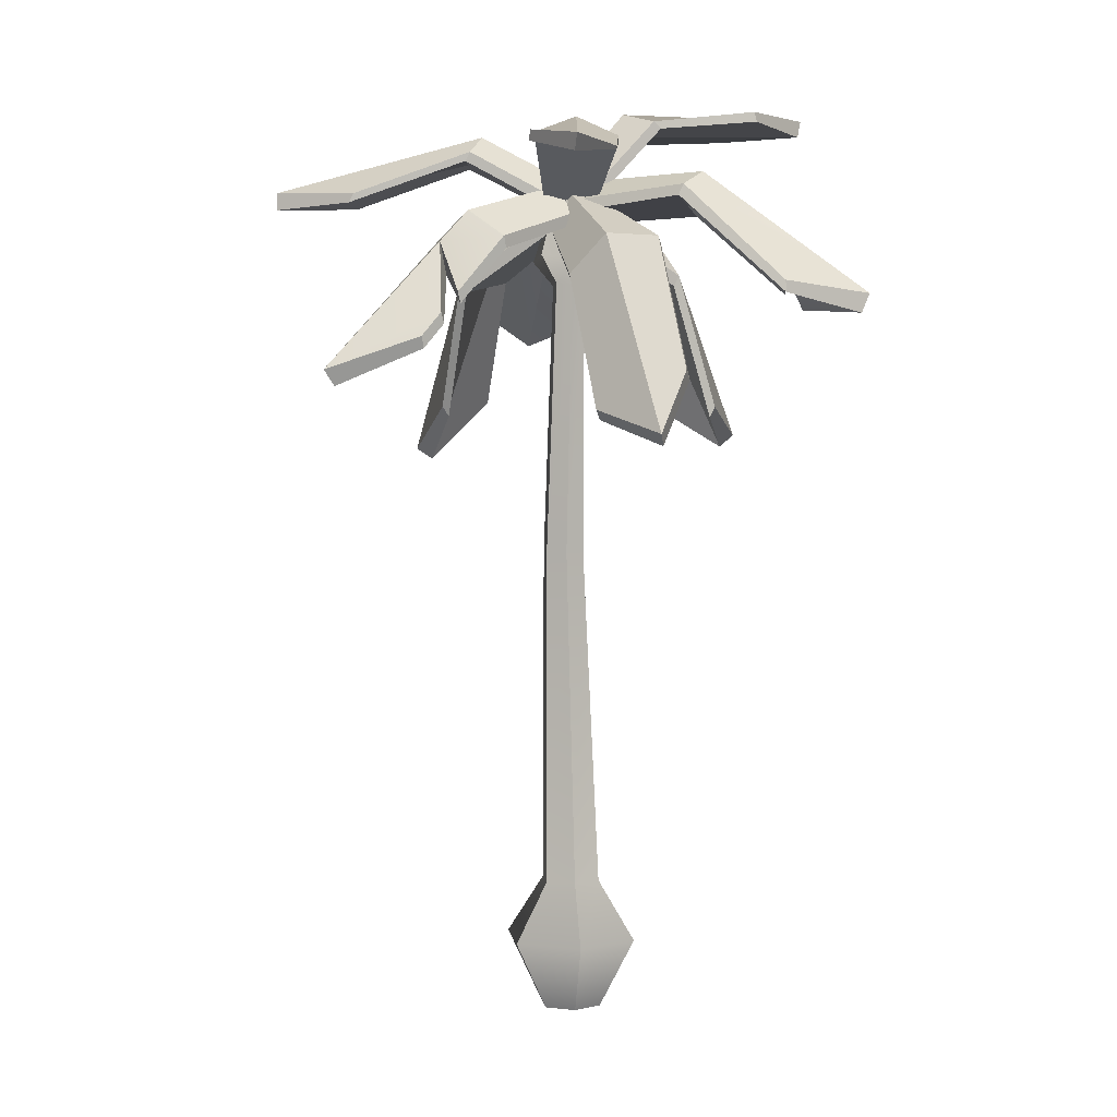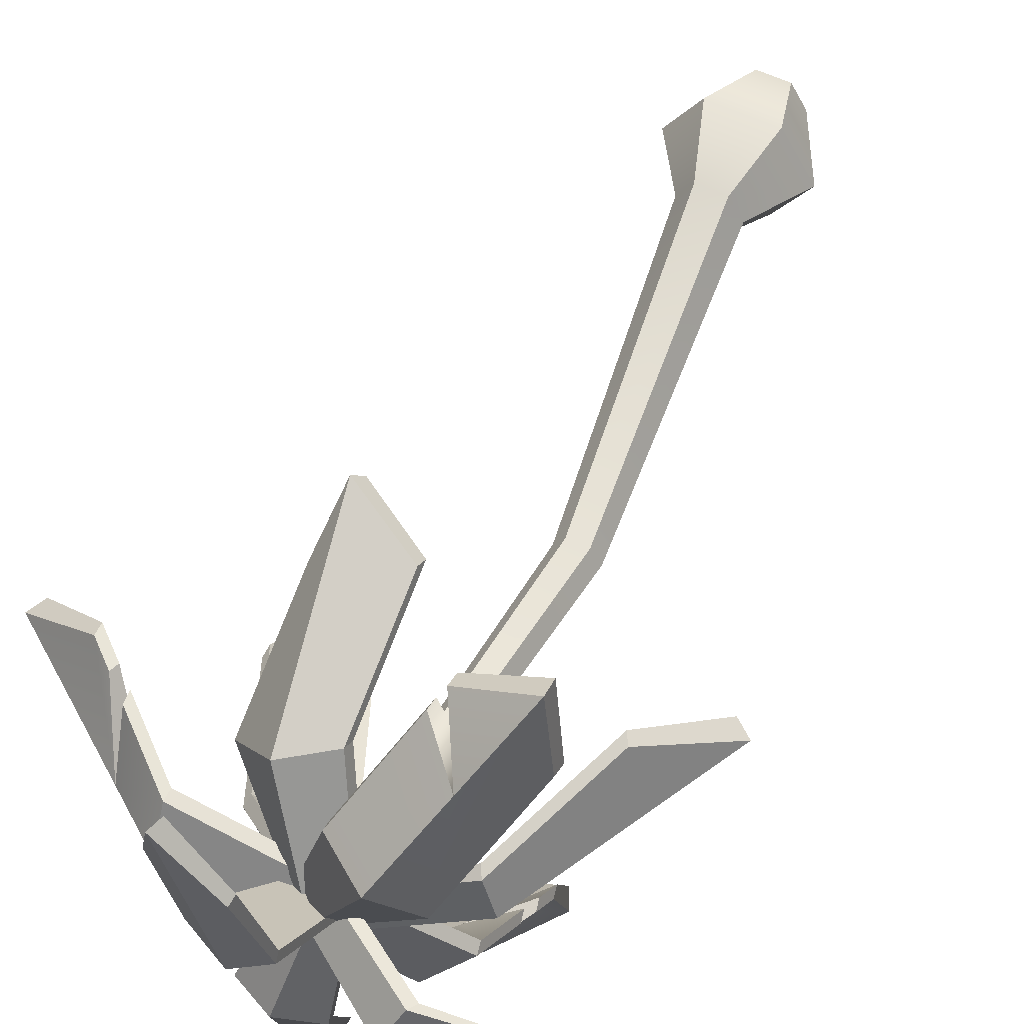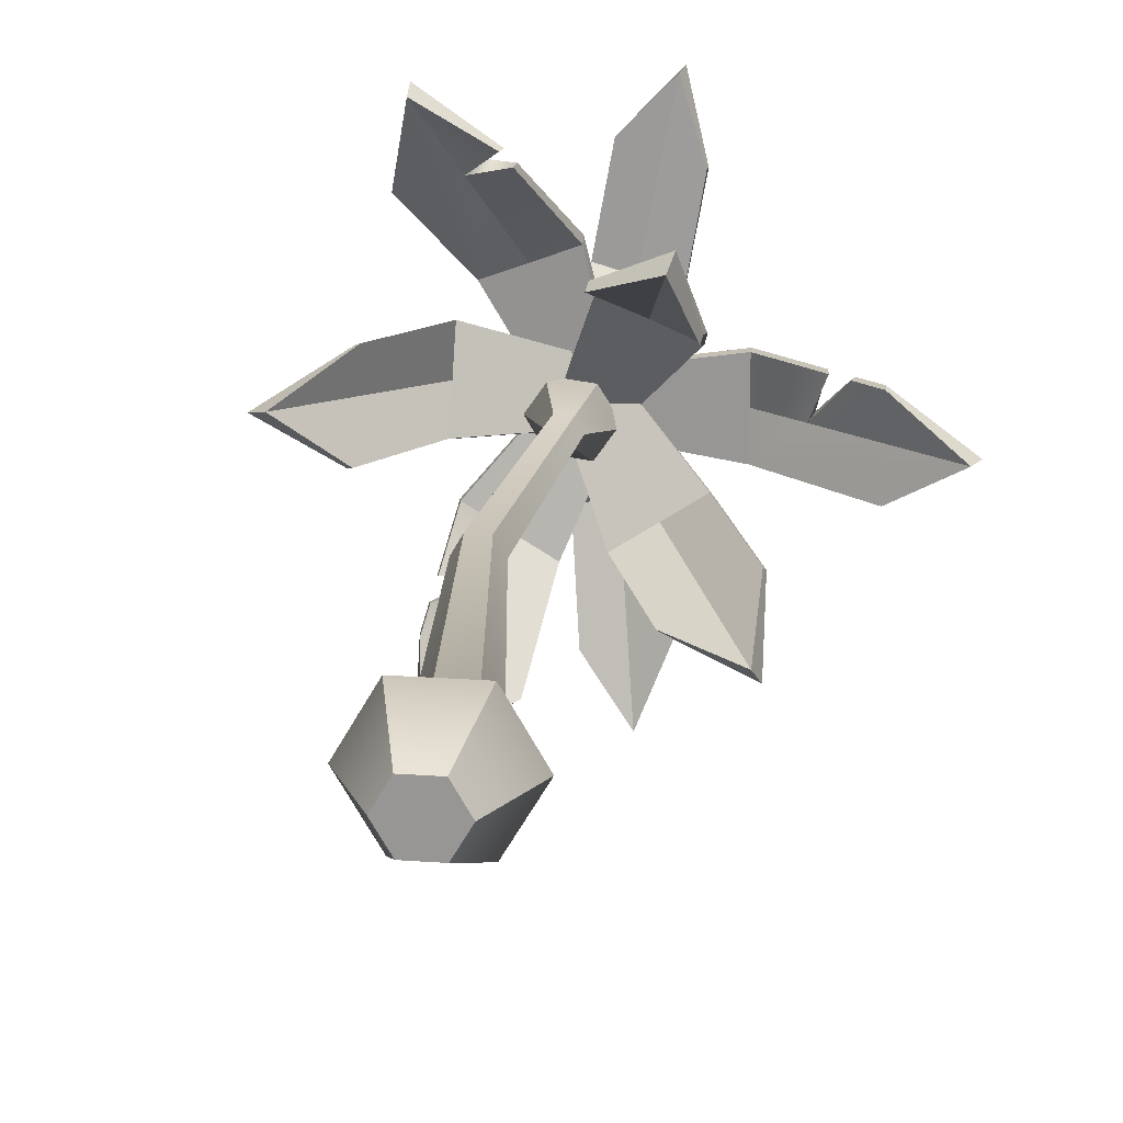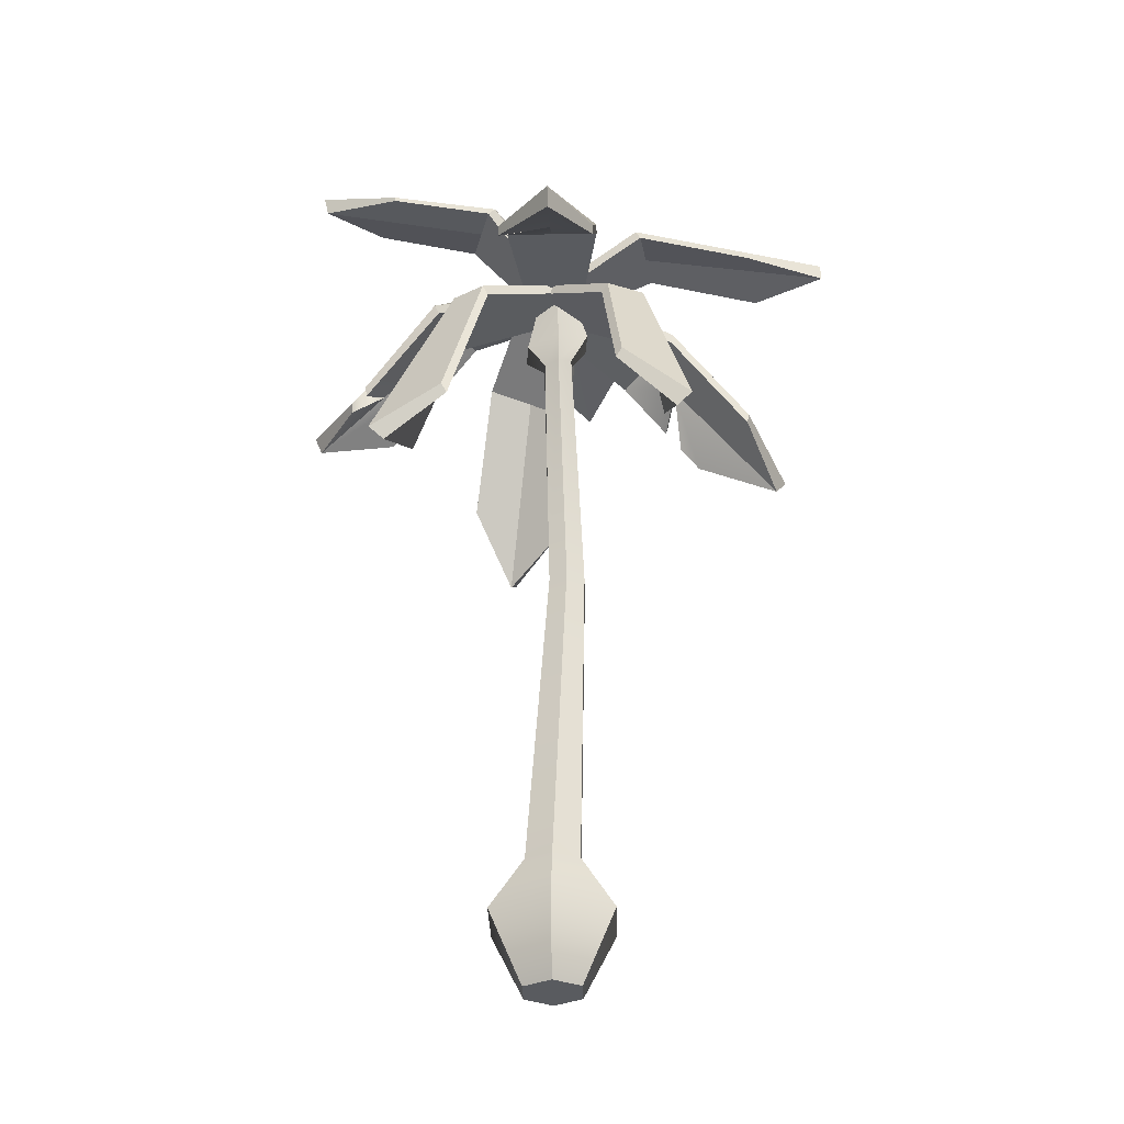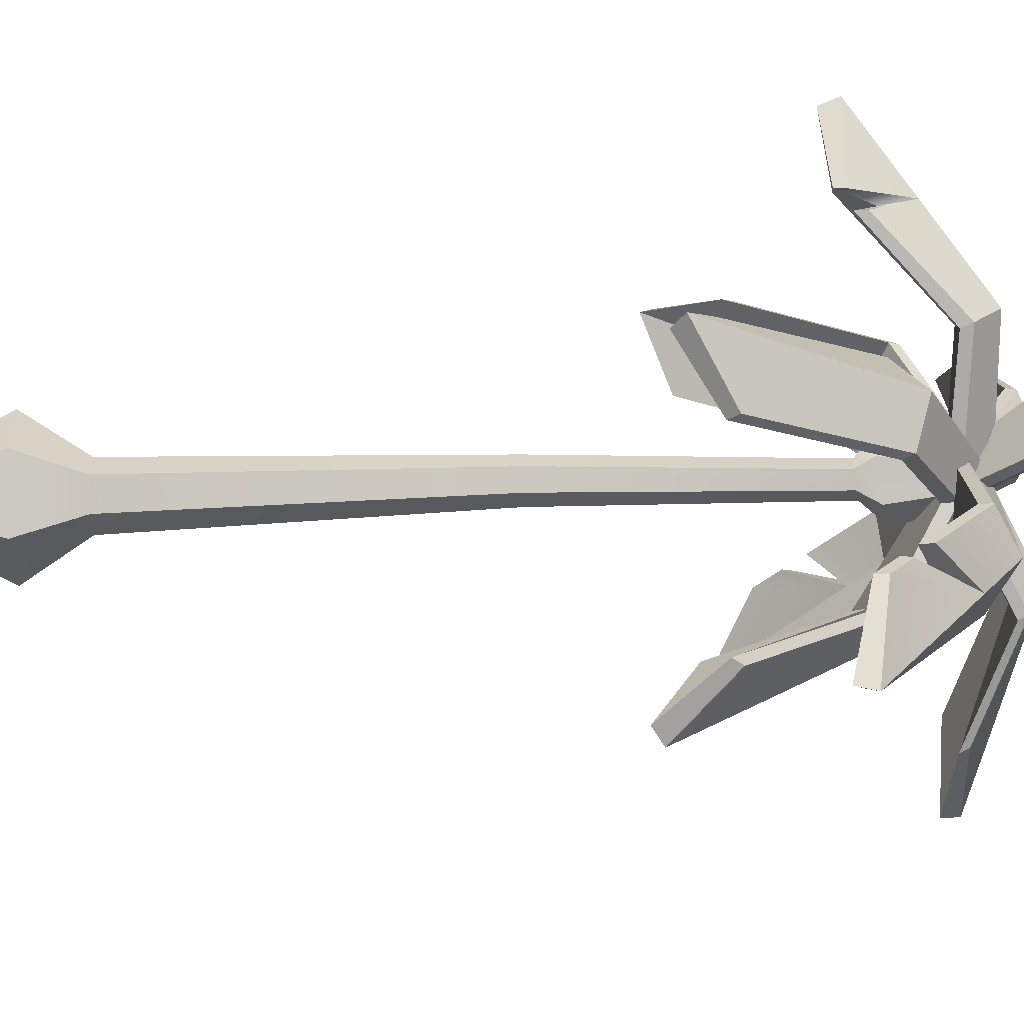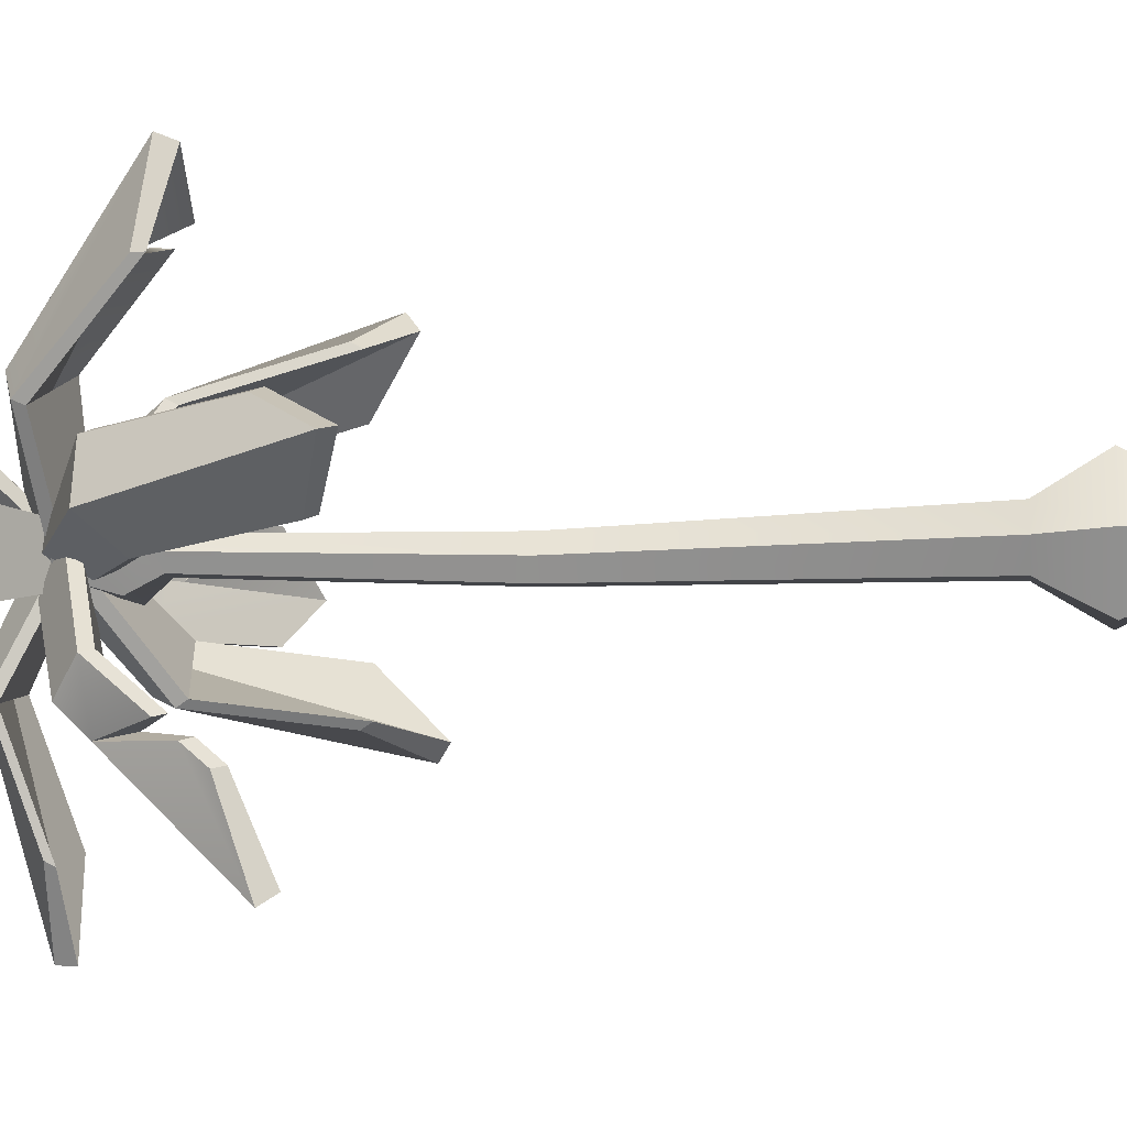
<metadata>
{"format":"obj","ext":"obj","renderer":"f3d","projection":"perspective","resolution":1024,"background":"white","views":[{"elev":3.4,"azim":-98.2,"up":"+Y"},{"elev":59.8,"azim":-154.3,"up":"+Z"},{"elev":20.7,"azim":7.4,"up":"+Z"},{"elev":-32.4,"azim":91.5,"up":"+Y"},{"elev":27.4,"azim":87.6,"up":"+Z"},{"elev":-6.7,"azim":-83.1,"up":"+Z"}]}
</metadata>
<code>
v -2.611 91.67 4.43
v 27.48 79.69 7.321
v -2.611 93.18 4.43
v 27.48 81.21 7.321
v -2.611 93.18 -2.439
v 27.48 81.21 -4.604
v -2.611 91.67 -2.439
v 27.48 79.69 -4.604
v 37.07 79.29 0.8384
v -2.611 96.36 1.054
v -2.611 91.67 1.054
v 35.98 76.95 0.8384
v 13.56 96.36 1.097
v 13.56 93.18 6.958
v 13.56 91.67 6.958
v 13.56 91.67 1.097
v 13.56 91.67 -4.966
v 13.56 93.18 -4.966
v -6.09 92.17 -0.3529
v -20.92 81.76 24.78
v -5.853 93.67 -0.3694
v -20.68 83.26 24.77
v 0.3691 92.71 2.379
v -9.878 81.6 29.54
v 0.1327 91.22 2.396
v -10.12 80.1 29.55
v -18.93 81.82 35.74
v -2.294 96.34 0.9468
v -3.033 91.7 0.9981
v -18.87 79.43 34.77
v -9.204 97.36 16.9
v -14.48 95.27 13.4
v -14.44 93.88 12.79
v -9.089 93.06 15.02
v -3.547 92.2 17.33
v -3.583 93.59 17.93
v 0.7238 91.95 -0.4008
v -7.605 75.6 -25.23
v 0.4343 93.42 -0.6926
v -7.894 77.06 -25.52
v -5.275 92.98 3.082
v -17.92 76.36 -19.11
v -5.052 91.55 3.295
v -17.63 74.9 -18.82
v -17.98 72.33 -30.8
v -3.009 96.28 0.5128
v -2.116 91.76 1.416
v -16.99 70.37 -29.45
v -11.17 92.01 -12.78
v -5.631 89.29 -15.32
v -5.344 87.83 -15.03
v -10.27 87.49 -11.88
v -15.37 87.13 -8.614
v -15.66 88.59 -8.906
v -0.1448 92.56 4.016
v 16.76 68.6 -7.269
v 0.1254 93.83 3.224
v 17.03 69.87 -8.061
v -5.641 92.81 -0.366
v 7.016 68.1 -14.29
v -5.911 91.55 0.426
v 6.746 66.83 -13.5
v 17.32 62.49 -16.79
v -2.145 95.98 -0.199
v -2.98 92.06 2.251
v 16.35 61.12 -14.83
v 6.191 87.4 -11.08
v 10.55 85.62 -6.355
v 10.28 84.35 -5.563
v 5.359 83.48 -8.626
v 0.2678 82.58 -11.79
v 0.5356 83.85 -12.59
v -1.52 90.74 -1.333
v -22.36 66.31 1.745
v -2.239 91.97 -1.863
v -23.07 67.54 1.216
v -2.196 94.71 4.434
v -23 72.3 12.15
v -1.474 93.49 4.964
v -22.28 71.08 12.68
v -32.02 64.7 7.409
v -3.725 95.89 0.1227
v -1.498 92.09 1.762
v -29.96 63.28 8.012
v -17.96 88.88 3.233
v -16.49 83.97 -1.031
v -15.77 82.74 -0.5008
v -15.74 85.09 4.872
v -15.69 87.51 10.43
v -16.41 88.74 9.9
v -5.957 91.57 1.36
v -0.1834 66.67 19.81
v -5.778 92.89 2.087
v -0.004843 67.99 20.54
v 0.3595 93.7 -0.8909
v 10.65 69.4 15.37
v 0.1809 92.38 -1.618
v 10.47 68.08 14.64
v 8.449 64.31 24.78
v -2.386 96.05 2.146
v -2.939 91.96 -0.1039
v 7.701 62.8 22.83
v 4.584 88.29 14.5
v -1.028 84.84 15.52
v -1.209 83.52 14.8
v 4.029 84.21 12.25
v 9.446 84.92 9.627
v 9.627 86.24 10.35
v -1.754 104.6 25.47
v -5.354 93.83 2.222
v -1.612 105.8 25.22
v 0.2895 93.24 0.7971
v 8.046 103.4 22.86
v 0.4343 92.36 1.736
v 7.909 102.9 22.8
v 5.378 105.6 33
v -2.883 95.37 -0.4448
v -2.434 92.66 2.461
v 4.89 103.5 32.51
v 0.3715 105.4 8.414
v -4.14 104.1 11.6
v -3.995 103.2 12.54
v 0.8203 102.7 11.32
v 5.802 102.2 10.06
v 5.658 103 9.123
v 0.3691 92.27 0.5519
v 5.926 93.38 -25.37
v 0.2774 93.39 1.135
v 5.834 94.5 -24.78
v -5.397 93.4 0.2185
v -4.02 94.52 -26.38
v -5.305 92.28 -0.3648
v -3.928 93.4 -26.96
v 1.904 94.97 -35.64
v -2.705 95.75 1.906
v -2.42 92.27 0.1013
v 1.916 92.81 -35.74
v -0.7479 102 -9.915
v 4.287 99.68 -10.35
v 4.379 98.55 -10.94
v -0.4633 98.56 -11.72
v -5.472 98.57 -12.53
v -5.564 99.7 -11.95
v -3.438 92.48 -2.089
v -27.51 98.56 -7.415
v -2.726 93.55 -1.976
v -27.61 99.84 -7.298
v -3.276 93.3 3.844
v -28.32 98.03 2.75
v -3.991 92.23 3.731
v -28.11 97.59 2.679
v -37.07 98.45 -3.219
v -1.503 95.67 1.121
v -3.711 92.36 0.7715
v -36 96.54 -3.338
v -12.91 103.4 0.3277
v -13.93 101.3 -4.875
v -14.64 100.2 -4.988
v -15.12 100 -0.02201
v -15.6 99.82 5.115
v -14.89 100.9 5.228
v -0.9458 -8.832 -2.369
v -4.987 -8.832 -2.369
v -7.009 -8.832 1.132
v -4.987 -8.832 4.632
v -0.9458 -8.832 4.632
v 1.076 -8.832 1.132
v -2.085 95.75 -0.5637
v -3.974 96.14 -0.3631
v -4.857 95.82 1.332
v -3.848 95.1 2.827
v -1.959 94.71 2.626
v -1.078 95.04 0.9308
v -2.968 -8.832 1.132
v 1.387 0 8.671
v -7.32 0 8.671
v -11.67 0 1.132
v -7.32 0 -6.408
v 1.387 0 -6.408
v 5.74 0 1.132
v -1.037 7.403 4.471
v -4.895 7.403 4.471
v -6.823 7.403 1.132
v -4.895 7.403 -2.208
v -1.037 7.403 -2.208
v 0.8903 7.403 1.132
v -6.396 49.87 1.808
v -9.05 49.87 1.808
v -10.37 49.87 -0.489
v -9.05 49.87 -2.786
v -6.396 49.87 -2.786
v -5.069 49.87 -0.489
v -14.23 89.32 26.64
v -8.866 83.53 27.67
v -9.041 82.08 27.55
v -14.37 85.7 25.69
v 24.39 83.87 7.24
v 21.59 86.28 7.167
v 20.21 91.53 1.024
v 19.62 87.69 1.027
v 21.75 84.62 7.171
v 23.97 82.71 7.229
v -16.93 81.72 -14.64
v -17.39 79.25 -16.7
v -12.53 88.07 -16.38
v -17.08 77.87 -16.34
v -16.63 80.31 -14.3
v -11.66 83.96 -15.5
v -5.358 83.53 -1.024
v -6.361 83.29 0.8355
v -5.267 82.77 2.549
v -3.169 82.49 2.403
v -2.167 82.72 0.5437
v -3.26 83.24 -1.17
v 0.7983 84.99 0.4179
v -1.475 84.39 4.667
v -6.257 85.1 5.034
v -8.763 86.41 1.153
v -6.487 87.01 -3.096
v -1.705 86.3 -3.463
f 15 201 198 14
f 14 198 199 13
f 18 6 8 17
f 16 200 201 15
f 2 12 9 4
f 11 1 3 10
f 18 13 199
f 7 11 10 5
f 17 8 12 200
f 9 12 8 6
f 3 14 13 10
f 1 15 14 3
f 11 16 15 1
f 7 17 16 11
f 5 18 17 7
f 10 13 18 5
f 33 20 22 32
f 32 22 27 193
f 36 194 195 35
f 34 196 33
f 20 30 27 22
f 29 19 21 28
f 24 193 27
f 25 29 28 23
f 27 30 26 24
f 21 32 31 28
f 19 33 32 21
f 29 34 33 19
f 25 35 34 29
f 23 36 35 25
f 28 31 36 23
f 51 38 40 50
f 50 40 45 205 49
f 54 203 207 53
f 52 208 48 38 51
f 38 48 45 40
f 47 37 39 46
f 204 205 45 42
f 43 47 46 41
f 53 207 208 52
f 45 48 44 42
f 39 50 49 46
f 37 51 50 39
f 47 52 51 37
f 43 53 52 47
f 41 54 53 43
f 46 49 54 41
f 69 56 58 68
f 68 58 63 67
f 72 60 62 71
f 70 66 56 69
f 56 66 63 58
f 65 55 57 64
f 72 67 63 60
f 61 65 64 59
f 71 62 66 70
f 63 66 62 60
f 57 68 67 64
f 55 69 68 57
f 65 70 69 55
f 61 71 70 65
f 59 72 71 61
f 64 67 72 59
f 87 74 76 86
f 86 76 81 85
f 90 78 80 89
f 88 84 74 87
f 74 84 81 76
f 83 73 75 82
f 90 85 81 78
f 79 83 82 77
f 89 80 84 88
f 81 84 80 78
f 75 86 85 82
f 73 87 86 75
f 83 88 87 73
f 79 89 88 83
f 77 90 89 79
f 82 85 90 77
f 105 92 94 104
f 104 94 99 103
f 108 96 98 107
f 106 102 92 105
f 92 102 99 94
f 101 91 93 100
f 108 103 99 96
f 97 101 100 95
f 107 98 102 106
f 99 102 98 96
f 93 104 103 100
f 91 105 104 93
f 101 106 105 91
f 97 107 106 101
f 95 108 107 97
f 100 103 108 95
f 122 109 111 121
f 121 111 116 120
f 125 113 115 124
f 123 119 109 122
f 109 119 116 111
f 118 41 110 117
f 125 120 116 113
f 114 118 117 112
f 124 115 119 123
f 116 119 115 113
f 110 121 120 117
f 41 122 121 110
f 118 123 122 41
f 114 124 123 118
f 112 125 124 114
f 117 120 125 112
f 140 127 129 139
f 139 129 134 138
f 143 131 133 142
f 141 137 127 140
f 127 137 134 129
f 136 126 128 135
f 143 138 134 131
f 132 136 135 130
f 142 133 137 141
f 134 137 133 131
f 128 139 138 135
f 126 140 139 128
f 136 141 140 126
f 132 142 141 136
f 130 143 142 132
f 135 138 143 130
f 158 145 147 157
f 157 147 152 156
f 161 149 151 160
f 159 155 145 158
f 145 155 152 147
f 154 144 146 153
f 161 156 152 149
f 150 154 153 148
f 160 151 155 159
f 152 155 151 149
f 146 157 156 153
f 144 158 157 146
f 154 159 158 144
f 150 160 159 154
f 148 161 160 150
f 153 156 161 148
f 162 163 178 179
f 163 164 177 178
f 164 165 176 177
f 165 166 175 176
f 166 167 180 175
f 167 162 179 180
f 163 162 174
f 164 163 174
f 165 164 174
f 166 165 174
f 167 166 174
f 162 167 174
f 176 175 181 182
f 177 176 182 183
f 178 177 183 184
f 179 178 184 185
f 180 179 185 186
f 175 180 186 181
f 182 181 187 188
f 183 182 188 189
f 184 183 189 190
f 185 184 190 191
f 186 185 191 192
f 181 186 192 187
f 211 212 216 217
f 210 211 217 218
f 209 210 218 219
f 214 209 219 220
f 213 214 220 215
f 212 213 215 216
f 36 31 193 194
f 195 194 193 196
f 196 26 30
f 35 195 196 34
f 24 26 196 193
f 32 193 31
f 33 196 30 20
f 199 197 4 9
f 199 200 202 197
f 202 200 12 2
f 197 202 2 4
f 198 201 200 199
f 18 199 9 6
f 17 200 16
f 54 49 205 203
f 206 204 42 44
f 208 206 44 48
f 207 203 205 208
f 204 206 208 205
f 190 189 210 209
f 189 188 211 210
f 188 187 212 211
f 187 192 213 212
f 192 191 214 213
f 191 190 209 214
f 216 215 173 172
f 217 216 172 171
f 218 217 171 170
f 219 218 170 169
f 220 219 169 168
f 215 220 168 173

</code>
